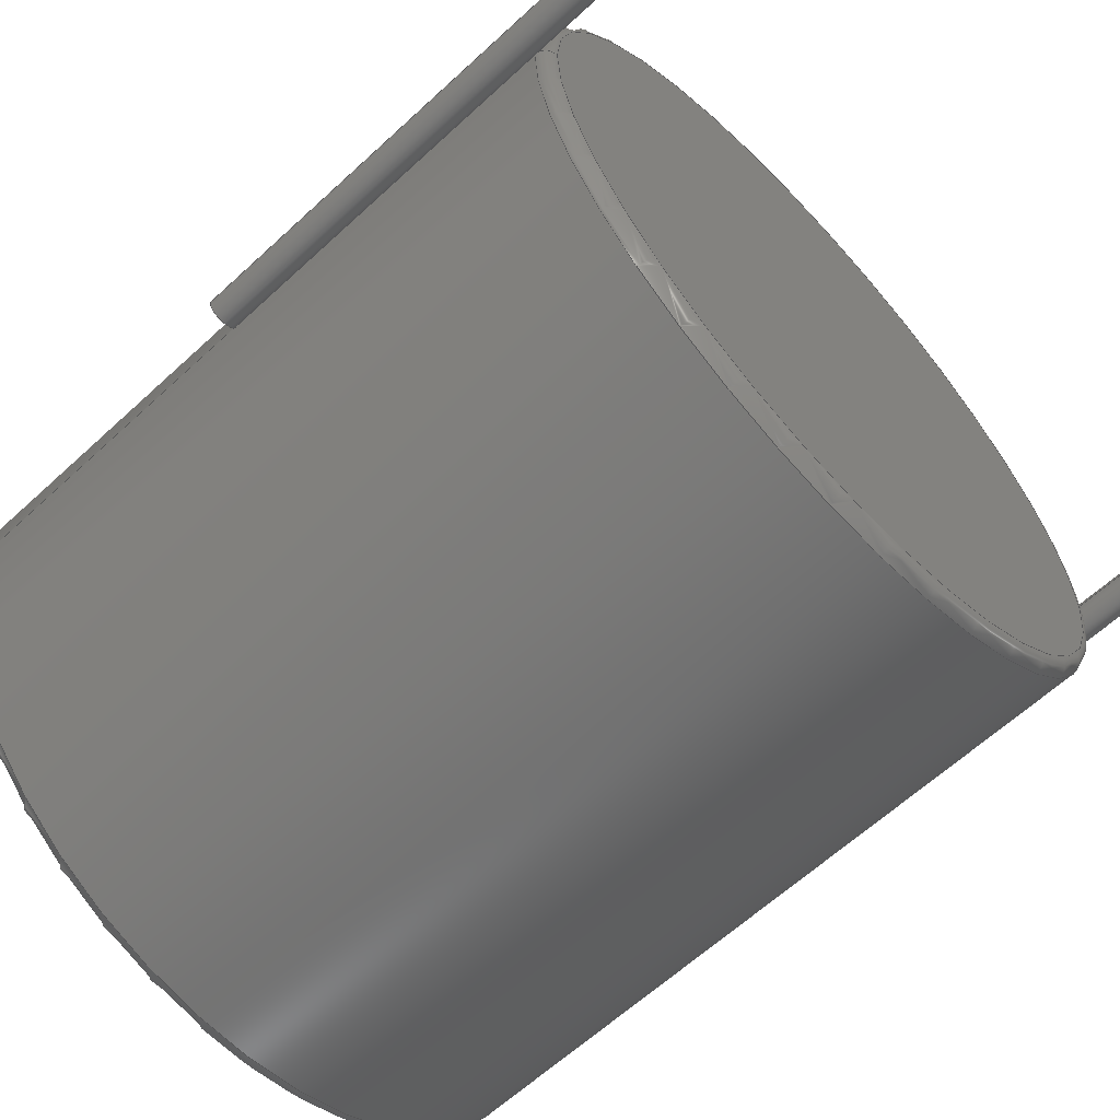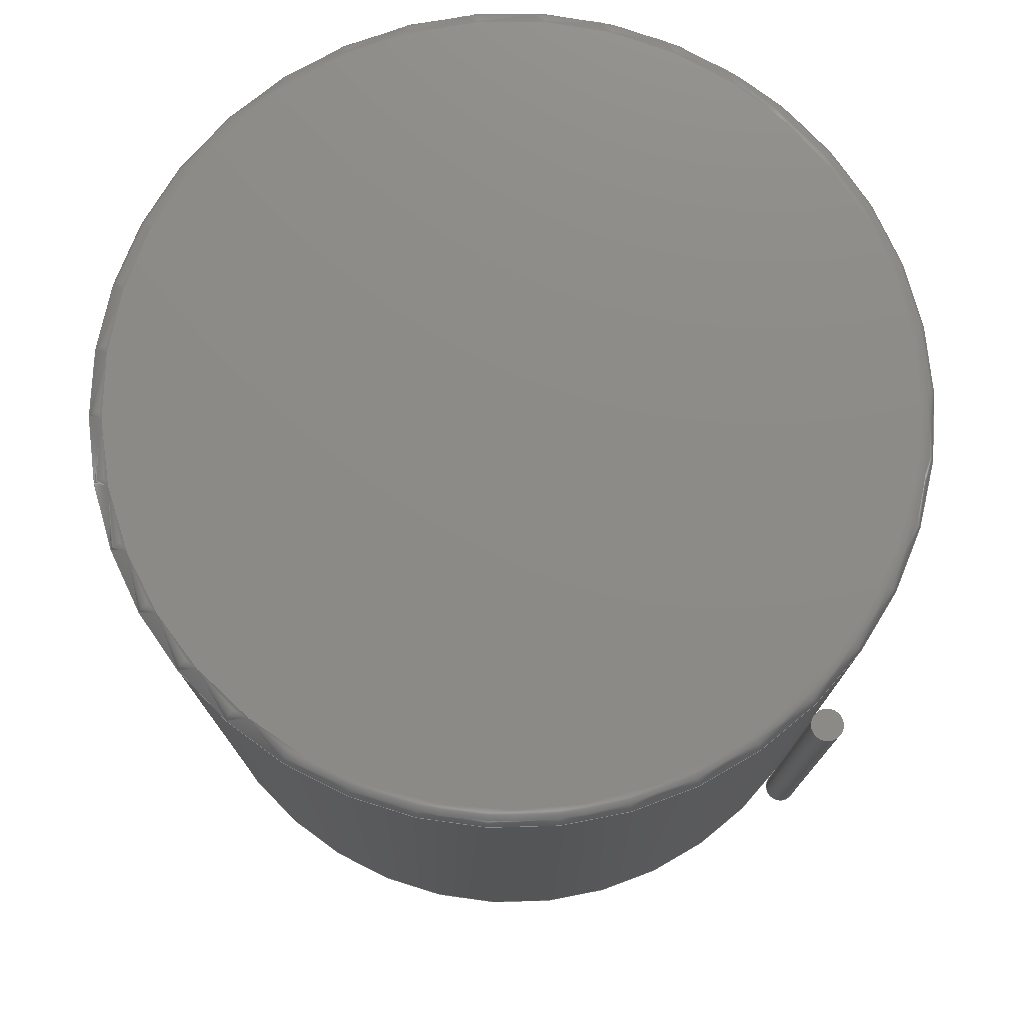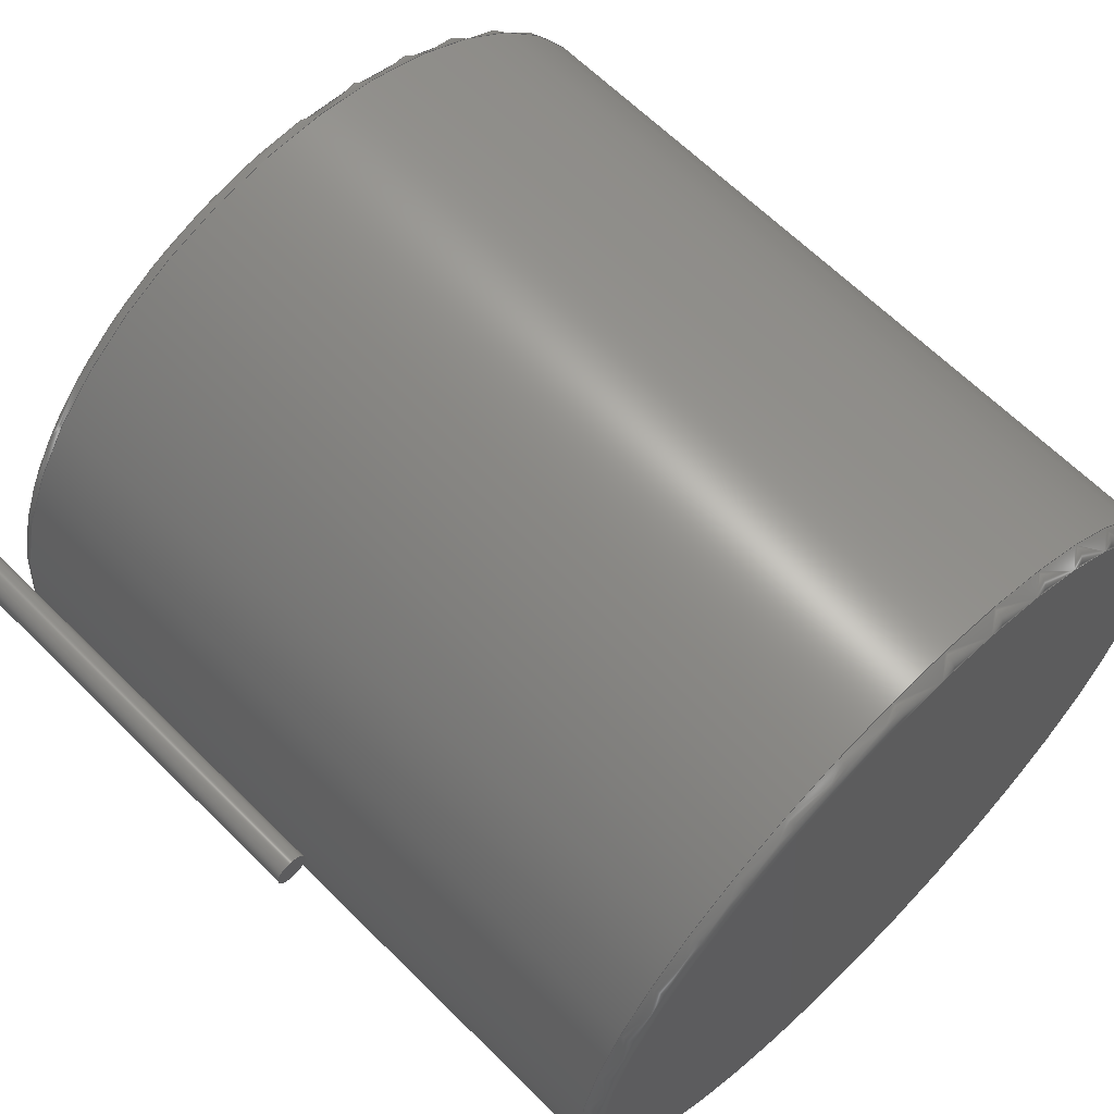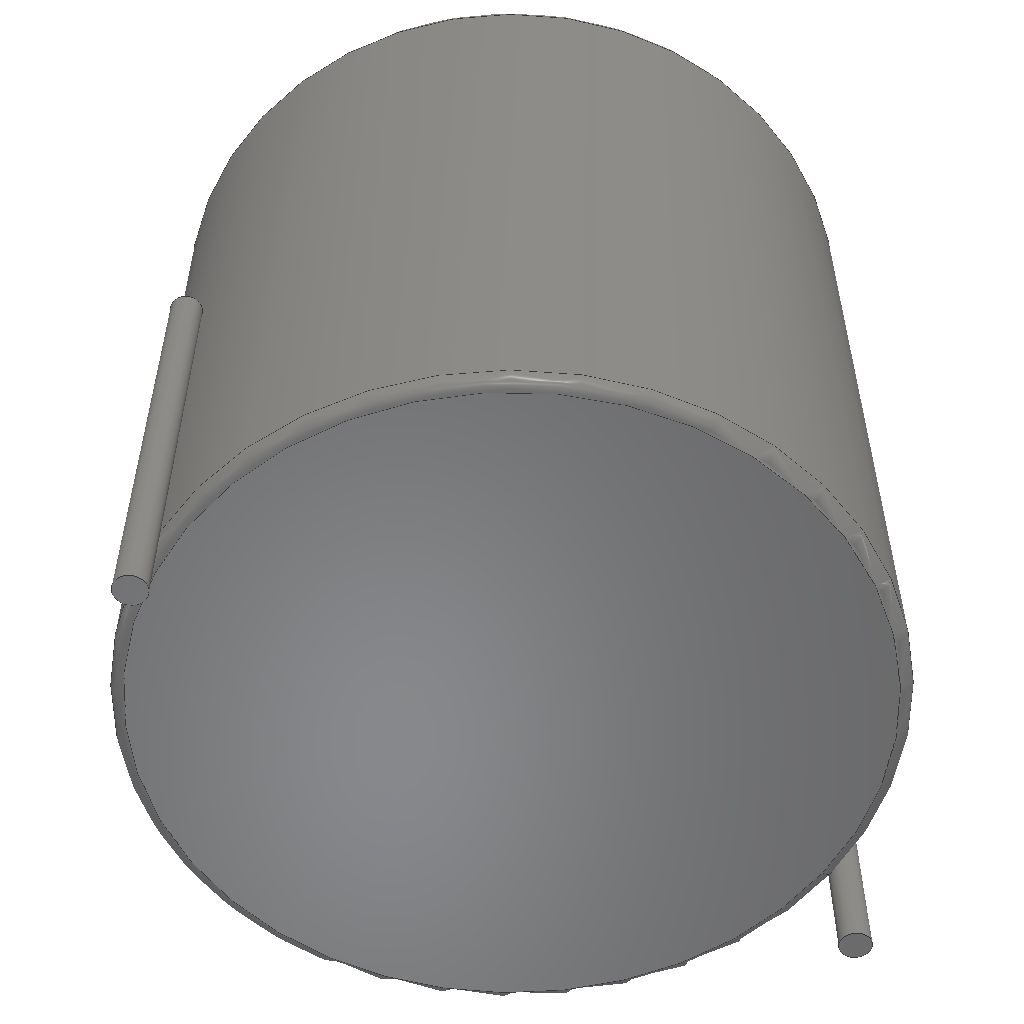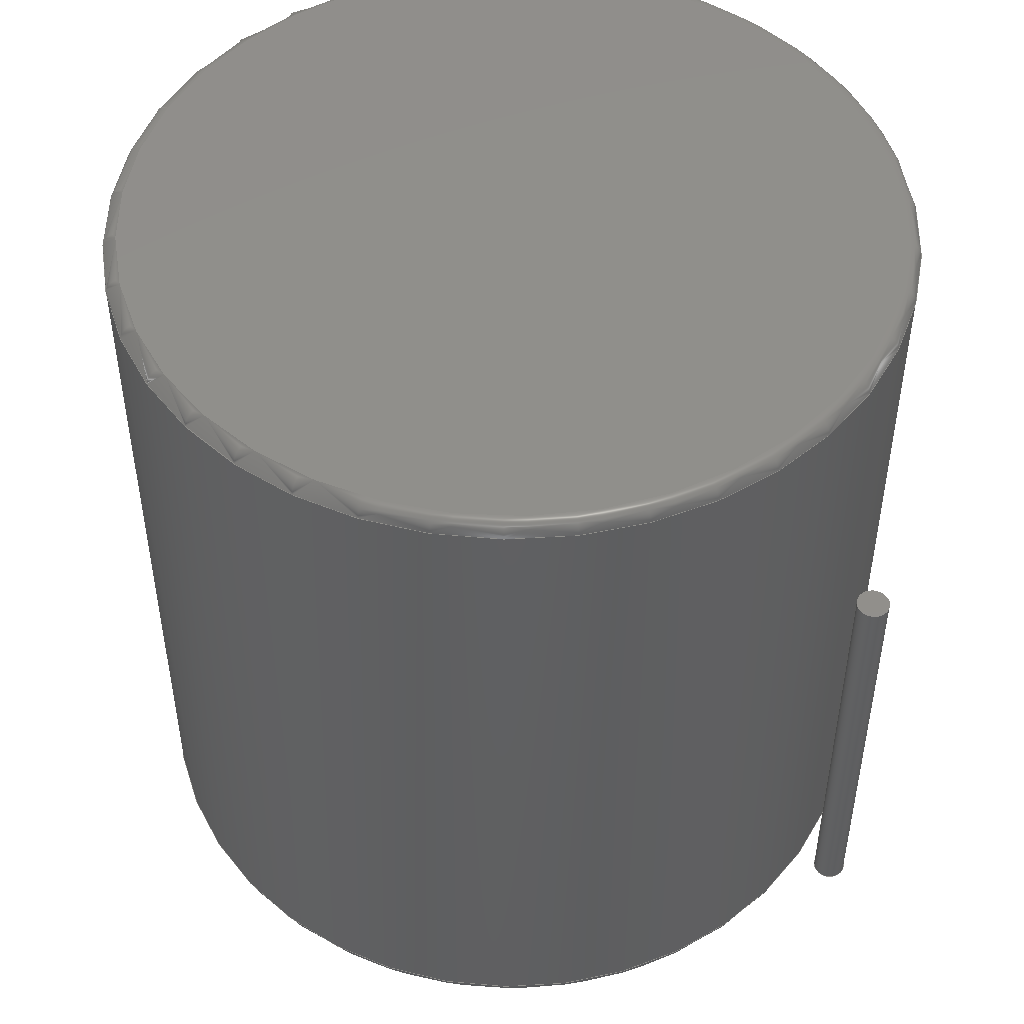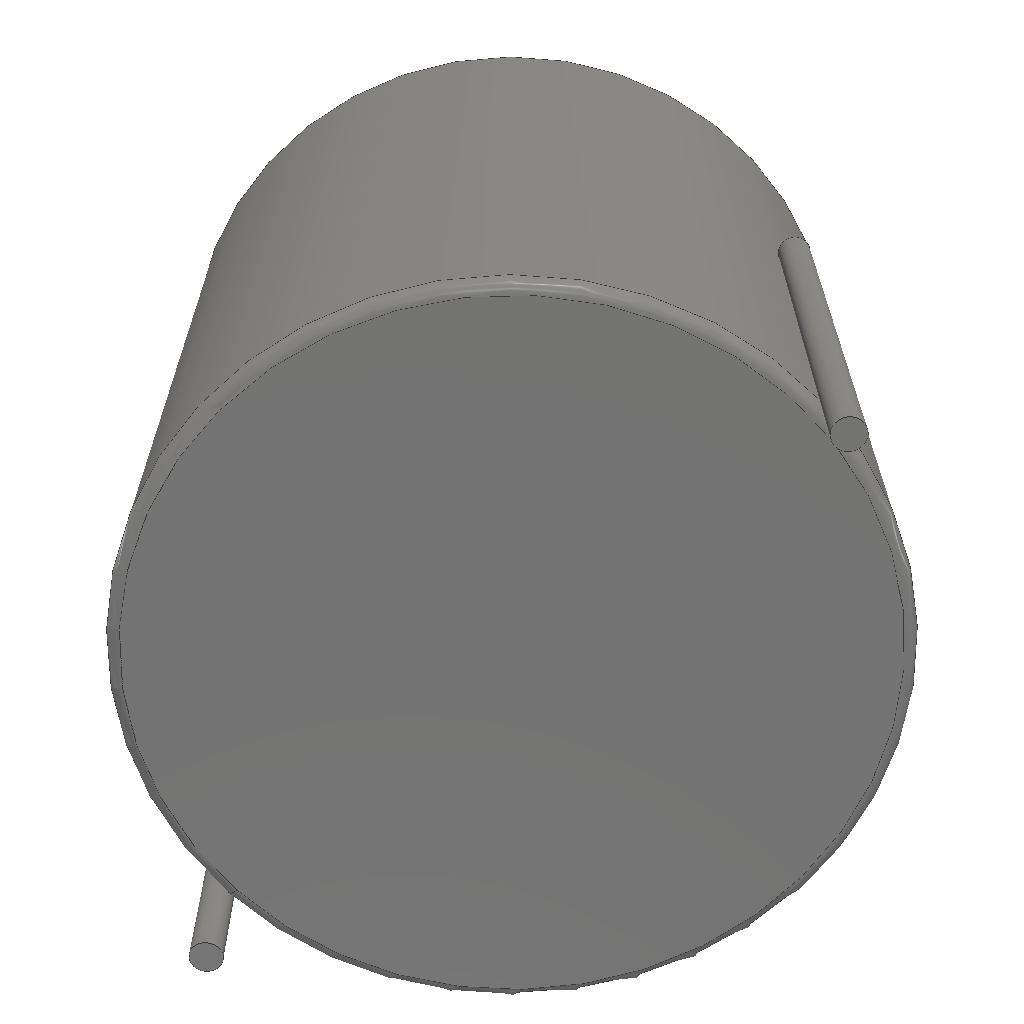
<metadata>
{"format":"step","ext":"step","renderer":"f3d","projection":"perspective","resolution":1024,"background":"white","views":[{"elev":-62.8,"azim":133.0,"up":"+Y"},{"elev":76.4,"azim":-143.7,"up":"+Z"},{"elev":64.3,"azim":-45.0,"up":"+Y"},{"elev":-54.7,"azim":-32.9,"up":"+Z"},{"elev":49.4,"azim":-155.3,"up":"+Z"},{"elev":-65.1,"azim":-137.1,"up":"+Z"}]}
</metadata>
<code>
ISO-10303-21;
DATA;
#1=APPLICATION_PROTOCOL_DEFINITION('committee draft','automotive_design',1997,#2);
#2=APPLICATION_CONTEXT('core data for automotive mechanical design processes');
#3=SHAPE_DEFINITION_REPRESENTATION(#4,#10);
#4=PRODUCT_DEFINITION_SHAPE('','',#5);
#5=PRODUCT_DEFINITION('design','',#6,#9);
#6=PRODUCT_DEFINITION_FORMATION('','',#7);
#7=PRODUCT('L_Radial_D28mm_P29.2mm','L_Radial_D28mm_P29.2mm','',(#8));
#8=MECHANICAL_CONTEXT('',#2,'mechanical');
#9=PRODUCT_DEFINITION_CONTEXT('part definition',#2,'design');
#10=SHAPE_REPRESENTATION('',(#11,#15,#105,#145),#184);
#11=AXIS2_PLACEMENT_3D('',#12,#13,#14);
#12=CARTESIAN_POINT('',(0,0,0));
#13=DIRECTION('',(0,0,1));
#14=DIRECTION('',(1,0,-0));
#15=MANIFOLD_SOLID_BREP('',#16);
#16=CLOSED_SHELL('',(#17,#43,#72,#80,#100));
#17=ADVANCED_FACE('',(#18),#42,.T.);
#18=FACE_BOUND('',#19,.T.);
#19=EDGE_LOOP('',(#20,#31,#36,#37));
#20=ORIENTED_EDGE('',*,*,#21,.F.);
#21=EDGE_CURVE('',#22,#24,#26,.T.);
#22=VERTEX_POINT('',#23);
#23=CARTESIAN_POINT('',(28.6,0,27.6));
#24=VERTEX_POINT('',#25);
#25=CARTESIAN_POINT('',(28.1,0,28.1));
#26=CIRCLE('',#27,0.5);
#27=AXIS2_PLACEMENT_3D('',#28,#29,#30);
#28=CARTESIAN_POINT('',(28.1,0,27.6));
#29=DIRECTION('',(0,-1,0));
#30=DIRECTION('',(1,0,0));
#31=ORIENTED_EDGE('',*,*,#32,.T.);
#32=EDGE_CURVE('',#22,#22,#33,.T.);
#33=CIRCLE('',#34,14);
#34=AXIS2_PLACEMENT_3D('',#35,#13,#30);
#35=CARTESIAN_POINT('',(14.6,0,27.6));
#36=ORIENTED_EDGE('',*,*,#21,.T.);
#37=ORIENTED_EDGE('',*,*,#38,.F.);
#38=EDGE_CURVE('',#24,#24,#39,.T.);
#39=CIRCLE('',#40,13.5);
#40=AXIS2_PLACEMENT_3D('',#41,#13,#30);
#41=CARTESIAN_POINT('',(14.6,0,28.1));
#42=TOROIDAL_SURFACE('',#34,13.5,0.5);
#43=ADVANCED_FACE('',(#44),#68,.T.);
#44=FACE_BOUND('',#45,.F.);
#45=EDGE_LOOP('',(#46,#55,#62,#31,#64,#65,#66));
#46=ORIENTED_EDGE('',*,*,#47,.F.);
#47=EDGE_CURVE('',#48,#50,#52,.T.);
#48=VERTEX_POINT('',#49);
#49=CARTESIAN_POINT('',(28.6,0,0.6));
#50=VERTEX_POINT('',#51);
#51=CARTESIAN_POINT('',(0.6,-4.81e-13,0.6));
#52=CIRCLE('',#53,14);
#53=AXIS2_PLACEMENT_3D('',#54,#13,#30);
#54=CARTESIAN_POINT('',(14.6,0,0.6));
#55=ORIENTED_EDGE('',*,*,#56,.T.);
#56=EDGE_CURVE('',#48,#57,#59,.T.);
#57=VERTEX_POINT('',#58);
#58=CARTESIAN_POINT('',(28.6,-2.688e-14,14.5));
#59=LINE('',#60,#61);
#60=CARTESIAN_POINT('',(28.6,0,0.1));
#61=VECTOR('',#13,1);
#62=ORIENTED_EDGE('',*,*,#63,.T.);
#63=EDGE_CURVE('',#57,#22,#59,.T.);
#64=ORIENTED_EDGE('',*,*,#63,.F.);
#65=ORIENTED_EDGE('',*,*,#56,.F.);
#66=ORIENTED_EDGE('',*,*,#67,.F.);
#67=EDGE_CURVE('',#50,#48,#52,.T.);
#68=CYLINDRICAL_SURFACE('',#69,14);
#69=AXIS2_PLACEMENT_3D('',#70,#71,#30);
#70=CARTESIAN_POINT('',(14.6,0,0.1));
#71=DIRECTION('',(-0,-0,-1));
#72=ADVANCED_FACE('',(#73),#75,.F.);
#73=FACE_BOUND('',#74,.F.);
#74=EDGE_LOOP('',(#37));
#75=PLANE('',#76);
#76=AXIS2_PLACEMENT_3D('',#77,#78,#79);
#77=CARTESIAN_POINT('',(28.6,0,28.1));
#78=DIRECTION('',(0,0,-1));
#79=DIRECTION('',(-1,0,0));
#80=ADVANCED_FACE('',(#81),#98,.T.);
#81=FACE_BOUND('',#82,.F.);
#82=EDGE_LOOP('',(#83,#84,#92,#96,#97));
#83=ORIENTED_EDGE('',*,*,#67,.T.);
#84=ORIENTED_EDGE('',*,*,#85,.T.);
#85=EDGE_CURVE('',#48,#86,#88,.T.);
#86=VERTEX_POINT('',#87);
#87=CARTESIAN_POINT('',(28.1,0,0.1));
#88=CIRCLE('',#89,0.5);
#89=AXIS2_PLACEMENT_3D('',#90,#91,#30);
#90=CARTESIAN_POINT('',(28.1,0,0.6));
#91=DIRECTION('',(-0,1,0));
#92=ORIENTED_EDGE('',*,*,#93,.F.);
#93=EDGE_CURVE('',#86,#86,#94,.T.);
#94=CIRCLE('',#95,13.5);
#95=AXIS2_PLACEMENT_3D('',#70,#13,#30);
#96=ORIENTED_EDGE('',*,*,#85,.F.);
#97=ORIENTED_EDGE('',*,*,#47,.T.);
#98=TOROIDAL_SURFACE('',#99,13.5,0.5);
#99=AXIS2_PLACEMENT_3D('',#54,#78,#30);
#100=ADVANCED_FACE('',(#101),#103,.T.);
#101=FACE_BOUND('',#102,.T.);
#102=EDGE_LOOP('',(#92));
#103=PLANE('',#104);
#104=AXIS2_PLACEMENT_3D('',#60,#78,#79);
#105=MANIFOLD_SOLID_BREP('',#106);
#106=CLOSED_SHELL('',(#107,#132,#138));
#107=ADVANCED_FACE('',(#108),#130,.T.);
#108=FACE_BOUND('',#109,.F.);
#109=EDGE_LOOP('',(#110,#117,#122,#127,#129));
#110=ORIENTED_EDGE('',*,*,#111,.F.);
#111=EDGE_CURVE('',#112,#112,#114,.T.);
#112=VERTEX_POINT('',#113);
#113=CARTESIAN_POINT('',(29.8,0,-3));
#114=CIRCLE('',#115,0.6);
#115=AXIS2_PLACEMENT_3D('',#116,#13,#30);
#116=CARTESIAN_POINT('',(29.2,0,-3));
#117=ORIENTED_EDGE('',*,*,#118,.T.);
#118=EDGE_CURVE('',#112,#119,#121,.T.);
#119=VERTEX_POINT('',#120);
#120=CARTESIAN_POINT('',(29.8,0,14.5));
#121=LINE('',#113,#61);
#122=ORIENTED_EDGE('',*,*,#123,.T.);
#123=EDGE_CURVE('',#119,#57,#124,.T.);
#124=CIRCLE('',#125,0.6);
#125=AXIS2_PLACEMENT_3D('',#126,#13,#30);
#126=CARTESIAN_POINT('',(29.2,0,14.5));
#127=ORIENTED_EDGE('',*,*,#128,.T.);
#128=EDGE_CURVE('',#57,#119,#124,.T.);
#129=ORIENTED_EDGE('',*,*,#118,.F.);
#130=CYLINDRICAL_SURFACE('',#131,0.6);
#131=AXIS2_PLACEMENT_3D('',#116,#71,#30);
#132=ADVANCED_FACE('',(#133),#136,.T.);
#133=FACE_BOUND('',#134,.F.);
#134=EDGE_LOOP('',(#135));
#135=ORIENTED_EDGE('',*,*,#111,.T.);
#136=PLANE('',#137);
#137=AXIS2_PLACEMENT_3D('',#113,#78,#79);
#138=ADVANCED_FACE('',(#139),#143,.F.);
#139=FACE_BOUND('',#140,.F.);
#140=EDGE_LOOP('',(#141,#142));
#141=ORIENTED_EDGE('',*,*,#123,.F.);
#142=ORIENTED_EDGE('',*,*,#128,.F.);
#143=PLANE('',#144);
#144=AXIS2_PLACEMENT_3D('',#120,#78,#79);
#145=MANIFOLD_SOLID_BREP('',#146);
#146=CLOSED_SHELL('',(#147,#173,#179));
#147=ADVANCED_FACE('',(#148),#171,.T.);
#148=FACE_BOUND('',#149,.F.);
#149=EDGE_LOOP('',(#150,#157,#160,#164,#169,#170));
#150=ORIENTED_EDGE('',*,*,#151,.F.);
#151=EDGE_CURVE('',#152,#152,#154,.T.);
#152=VERTEX_POINT('',#153);
#153=CARTESIAN_POINT('',(0.6,0,-3));
#154=CIRCLE('',#155,0.6);
#155=AXIS2_PLACEMENT_3D('',#156,#13,#30);
#156=CARTESIAN_POINT('',(0,0,-3));
#157=ORIENTED_EDGE('',*,*,#158,.T.);
#158=EDGE_CURVE('',#152,#50,#159,.T.);
#159=LINE('',#153,#61);
#160=ORIENTED_EDGE('',*,*,#161,.T.);
#161=EDGE_CURVE('',#50,#162,#159,.T.);
#162=VERTEX_POINT('',#163);
#163=CARTESIAN_POINT('',(0.6,0,14.5));
#164=ORIENTED_EDGE('',*,*,#165,.T.);
#165=EDGE_CURVE('',#162,#162,#166,.T.);
#166=CIRCLE('',#167,0.6);
#167=AXIS2_PLACEMENT_3D('',#168,#13,#30);
#168=CARTESIAN_POINT('',(0,0,14.5));
#169=ORIENTED_EDGE('',*,*,#161,.F.);
#170=ORIENTED_EDGE('',*,*,#158,.F.);
#171=CYLINDRICAL_SURFACE('',#172,0.6);
#172=AXIS2_PLACEMENT_3D('',#156,#71,#30);
#173=ADVANCED_FACE('',(#174),#177,.T.);
#174=FACE_BOUND('',#175,.F.);
#175=EDGE_LOOP('',(#176));
#176=ORIENTED_EDGE('',*,*,#151,.T.);
#177=PLANE('',#178);
#178=AXIS2_PLACEMENT_3D('',#153,#78,#79);
#179=ADVANCED_FACE('',(#180),#182,.F.);
#180=FACE_BOUND('',#181,.T.);
#181=EDGE_LOOP('',(#164));
#182=PLANE('',#183);
#183=AXIS2_PLACEMENT_3D('',#163,#78,#79);
#184=( GEOMETRIC_REPRESENTATION_CONTEXT(3)GLOBAL_UNCERTAINTY_ASSIGNED_CONTEXT((#188)) GLOBAL_UNIT_ASSIGNED_CONTEXT((#185,#186,#187)) REPRESENTATION_CONTEXT('Context #1','3D Context with UNIT and UNCERTAINTY') );
#185=( LENGTH_UNIT() NAMED_UNIT(*) SI_UNIT(.MILLI.,.METRE.) );
#186=( NAMED_UNIT(*) PLANE_ANGLE_UNIT() SI_UNIT($,.RADIAN.) );
#187=( NAMED_UNIT(*) SI_UNIT($,.STERADIAN.) SOLID_ANGLE_UNIT() );
#188=UNCERTAINTY_MEASURE_WITH_UNIT(LENGTH_MEASURE(1e-07),#185,'distance_accuracy_value','confusion accuracy');
#189=PRODUCT_TYPE('part',$,(#7));
#190=MECHANICAL_DESIGN_GEOMETRIC_PRESENTATION_REPRESENTATION('',(#191,#199,#200,#201,#202,#203,#211,#212,#213,#214,#215),#184);
#191=STYLED_ITEM('color',(#192),#17);
#192=PRESENTATION_STYLE_ASSIGNMENT((#193));
#193=SURFACE_STYLE_USAGE(.BOTH.,#194);
#194=SURFACE_SIDE_STYLE('',(#195));
#195=SURFACE_STYLE_FILL_AREA(#196);
#196=FILL_AREA_STYLE('',(#197));
#197=FILL_AREA_STYLE_COLOUR('',#198);
#198=COLOUR_RGB('',0.148,0.145,0.145);
#199=STYLED_ITEM('color',(#192),#43);
#200=STYLED_ITEM('color',(#192),#72);
#201=STYLED_ITEM('color',(#192),#80);
#202=STYLED_ITEM('color',(#192),#100);
#203=STYLED_ITEM('color',(#204),#107);
#204=PRESENTATION_STYLE_ASSIGNMENT((#205));
#205=SURFACE_STYLE_USAGE(.BOTH.,#206);
#206=SURFACE_SIDE_STYLE('',(#207));
#207=SURFACE_STYLE_FILL_AREA(#208);
#208=FILL_AREA_STYLE('',(#209));
#209=FILL_AREA_STYLE_COLOUR('',#210);
#210=COLOUR_RGB('',0.824,0.82,0.781);
#211=STYLED_ITEM('color',(#204),#132);
#212=STYLED_ITEM('color',(#204),#138);
#213=STYLED_ITEM('color',(#204),#147);
#214=STYLED_ITEM('color',(#204),#173);
#215=STYLED_ITEM('color',(#204),#179);
ENDSEC;
END-ISO-10303-21;








</code>
